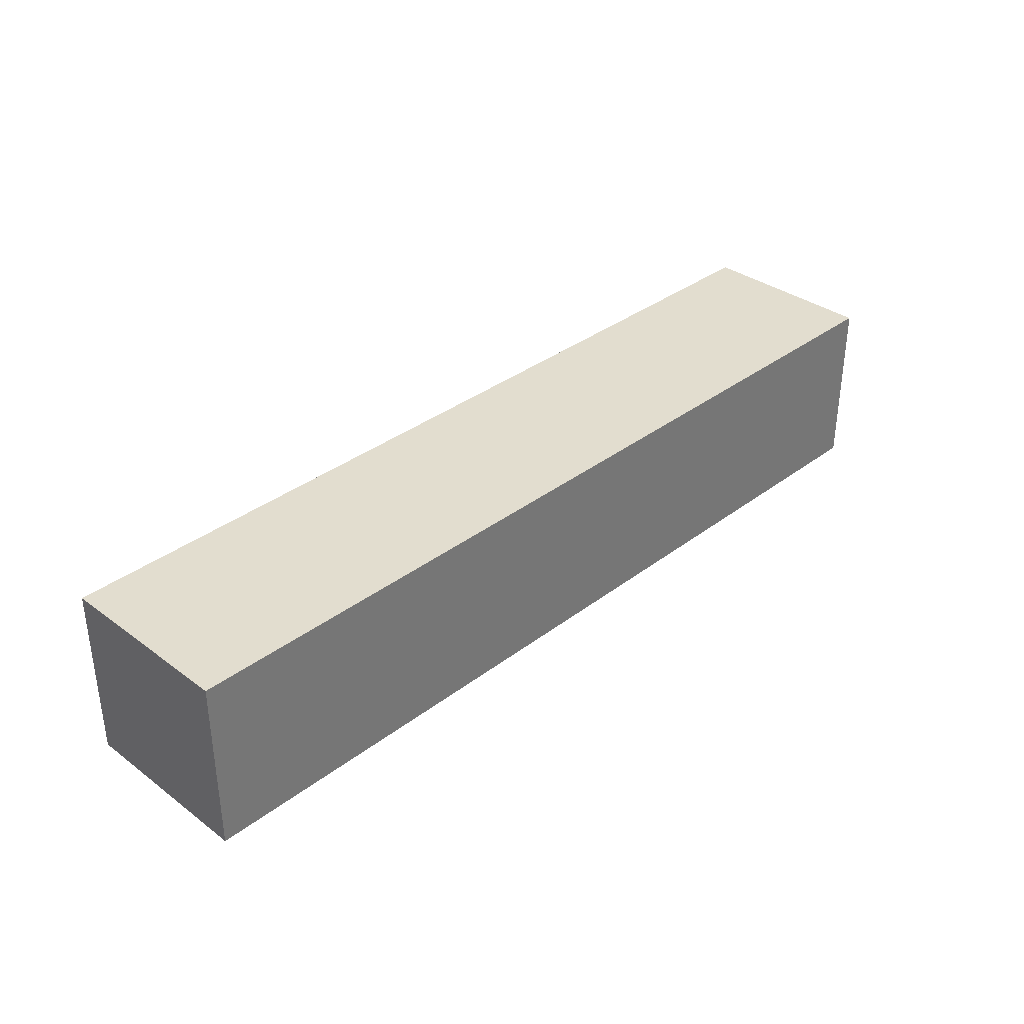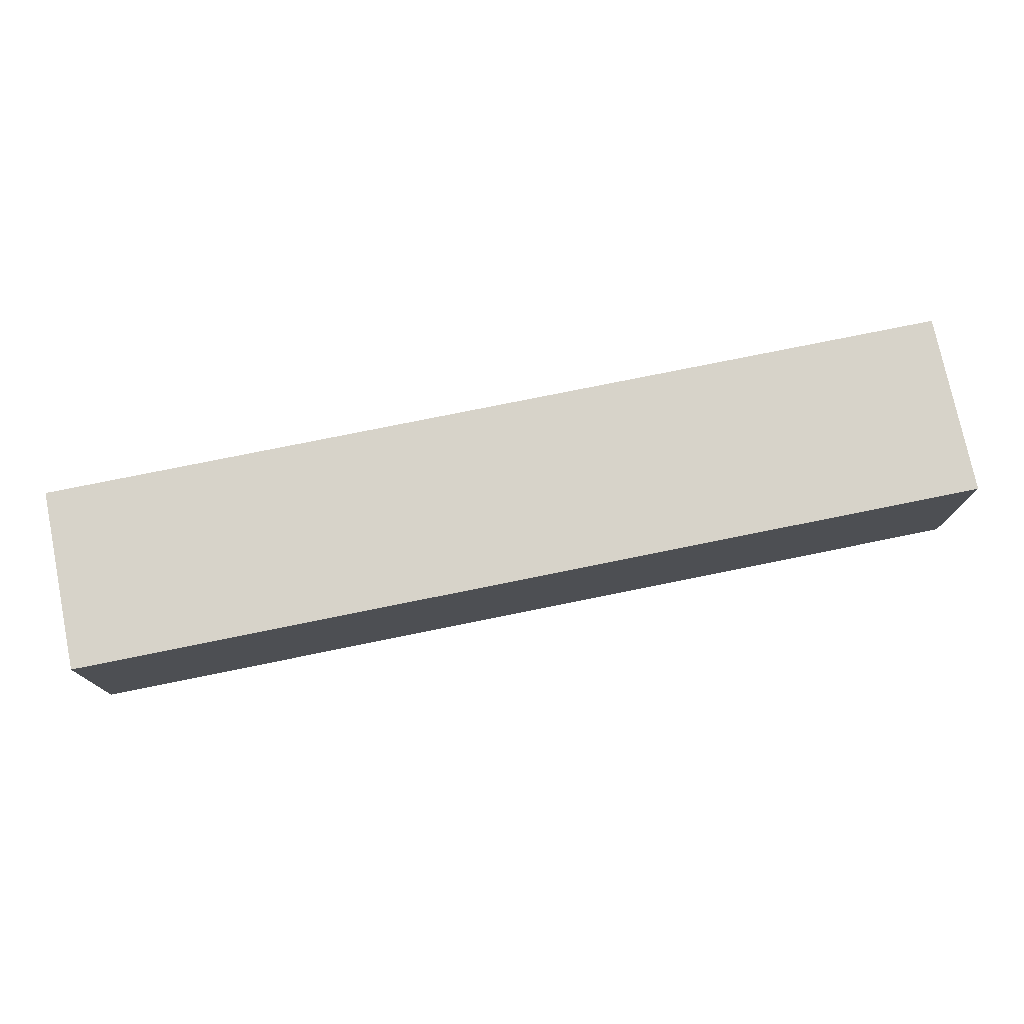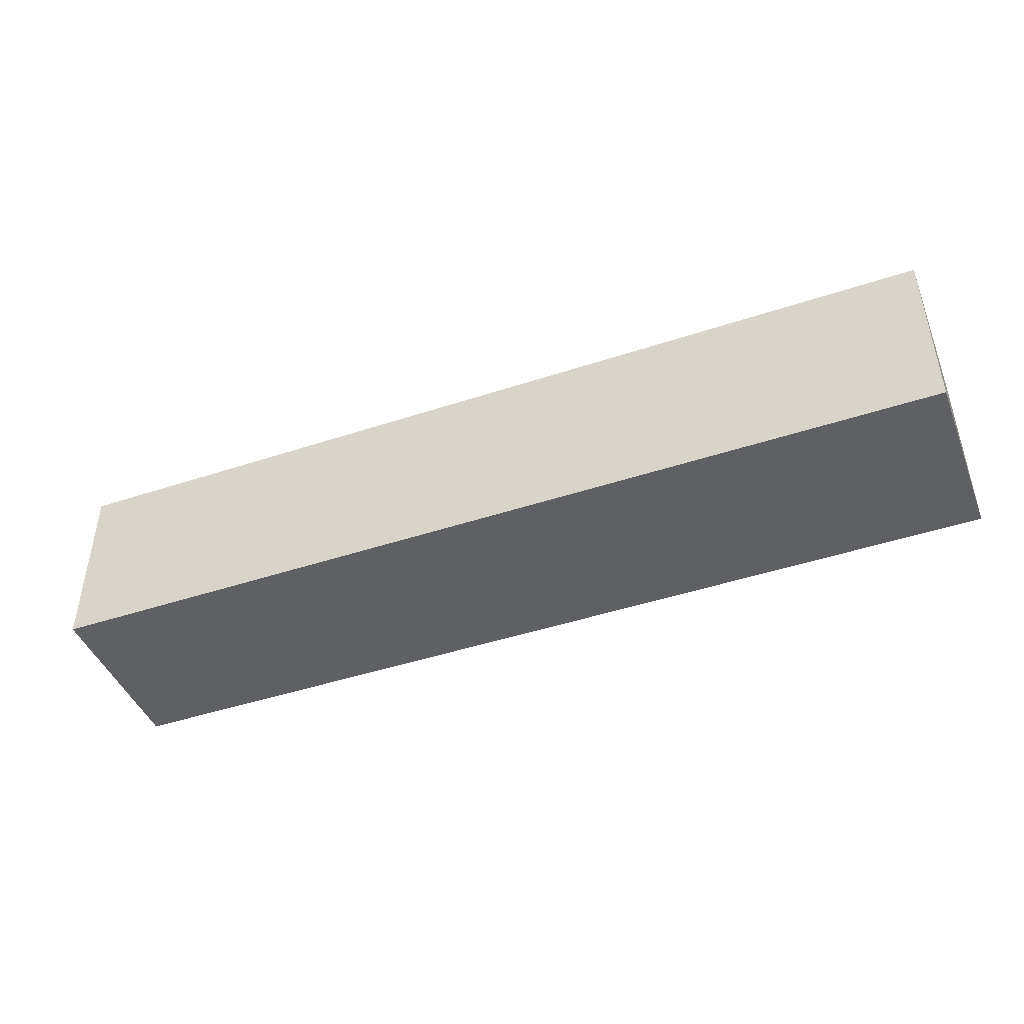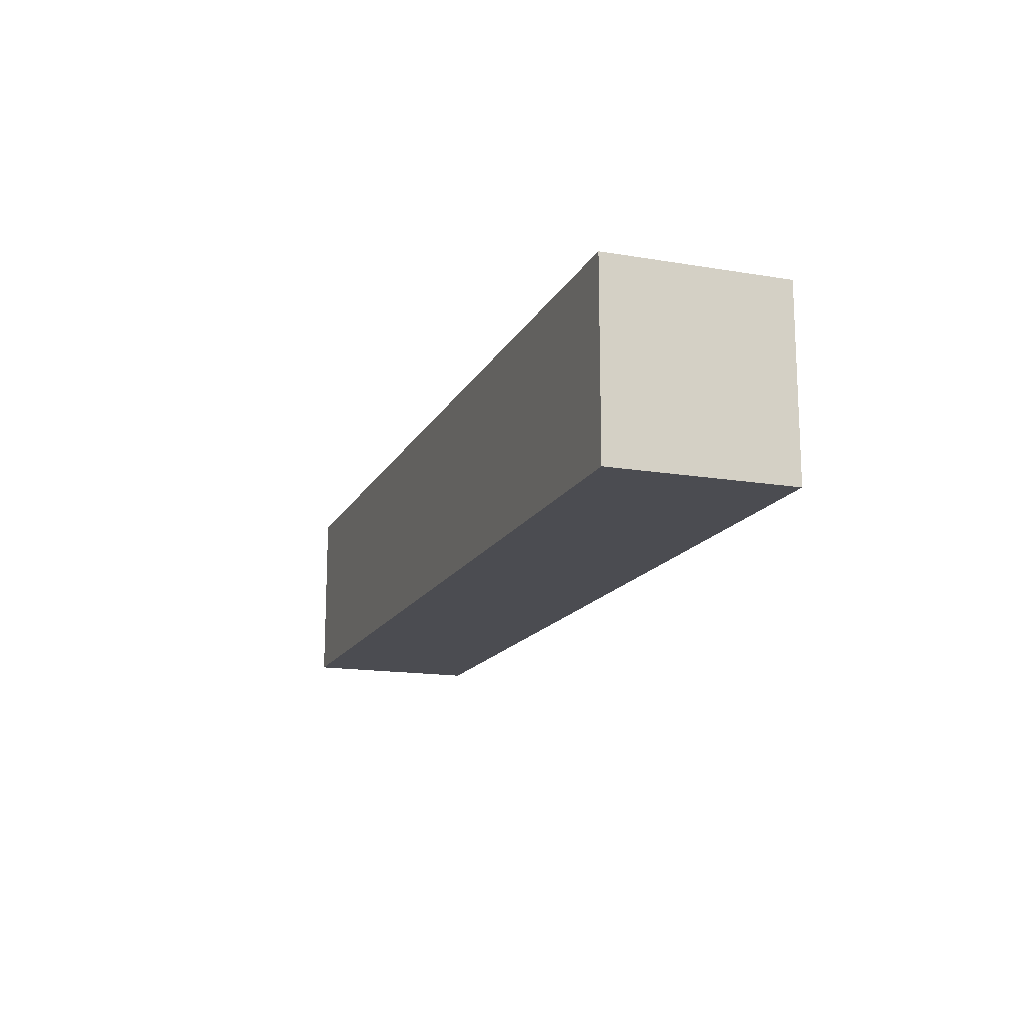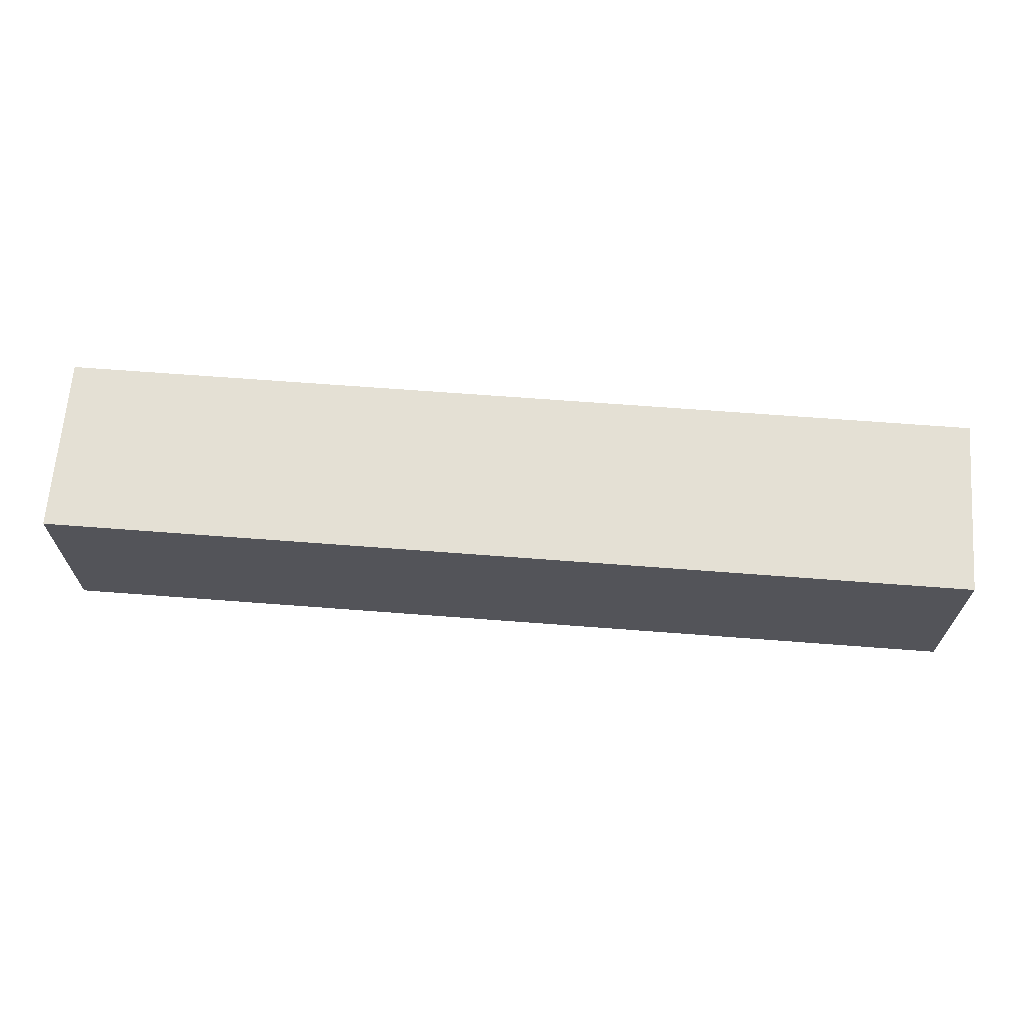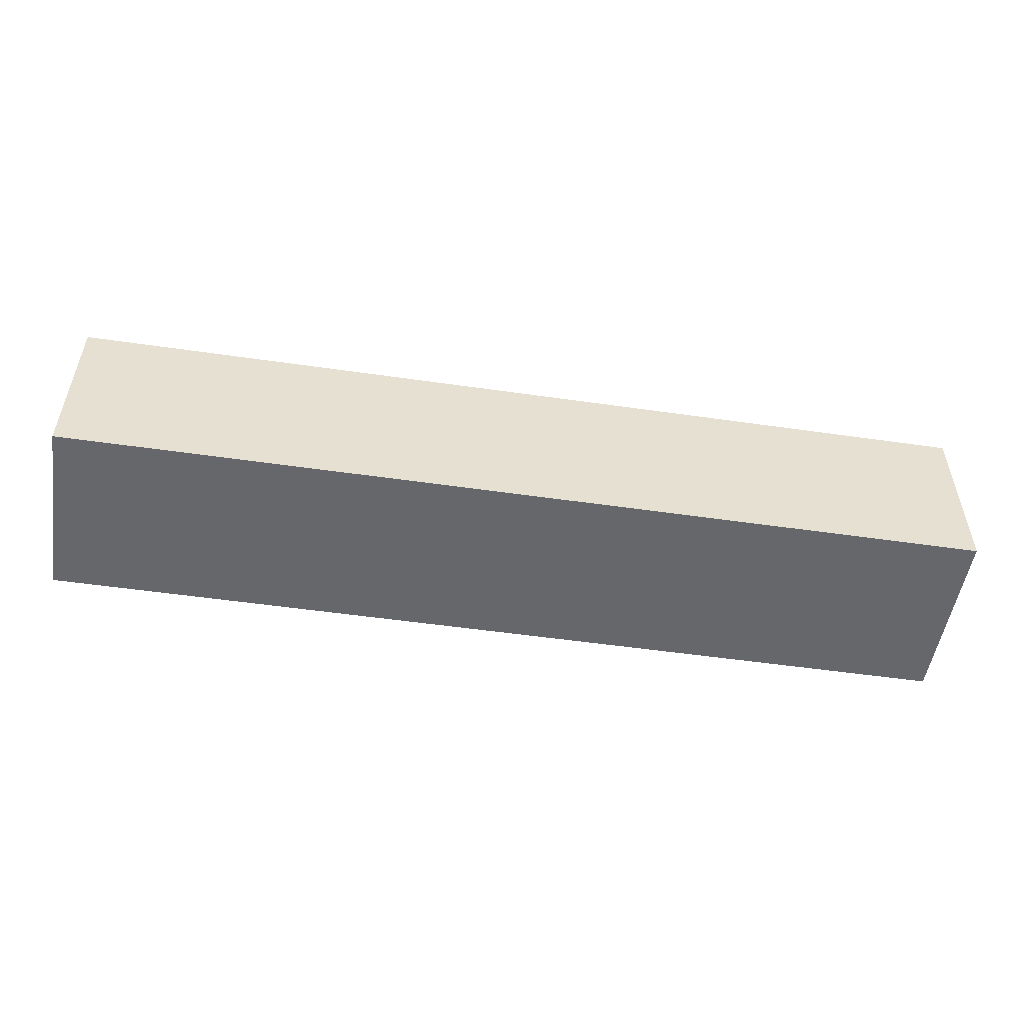
<metadata>
{"format":"obj","ext":"obj","renderer":"f3d","projection":"perspective","resolution":1024,"background":"white","views":[{"elev":34.8,"azim":-45.4,"up":"+Z"},{"elev":76.1,"azim":-11.5,"up":"+Z"},{"elev":-44.7,"azim":21.1,"up":"+Y"},{"elev":-15.5,"azim":70.5,"up":"+Y"},{"elev":66.2,"azim":-175.6,"up":"+Y"},{"elev":-52.0,"azim":-8.9,"up":"+Z"}]}
</metadata>
<code>
o nadproze_window
v -0.5 -0.1 1.845
v 0.5 -0.1 1.845
v 0.5 -0.1 1.972
v -0.5 -0.1 1.972
v -0.5 0.1 1.845
v -0.5 0.1 1.972
v 0.5 0.1 1.972
v 0.5 0.1 1.845
v -0.65 0.1302 1.8
v -0.65 0.1302 2.05
v 0.65 0.1302 2.05
v 0.65 0.1302 1.8
v -0.65 -0.1277 1.8
v 0.65 -0.1277 1.8
v 0.65 -0.1277 2.05
v -0.65 -0.1277 2.05
f 1 2 3 4
f 1 5 8 2
f 6 7 8 5
f 5 1 4 6
f 6 4 3 7
f 3 2 8 7
f 12 14 13 9
f 12 11 15 14
f 10 11 12 9
f 16 10 9 13
f 10 16 15 11
f 15 16 13 14

</code>
